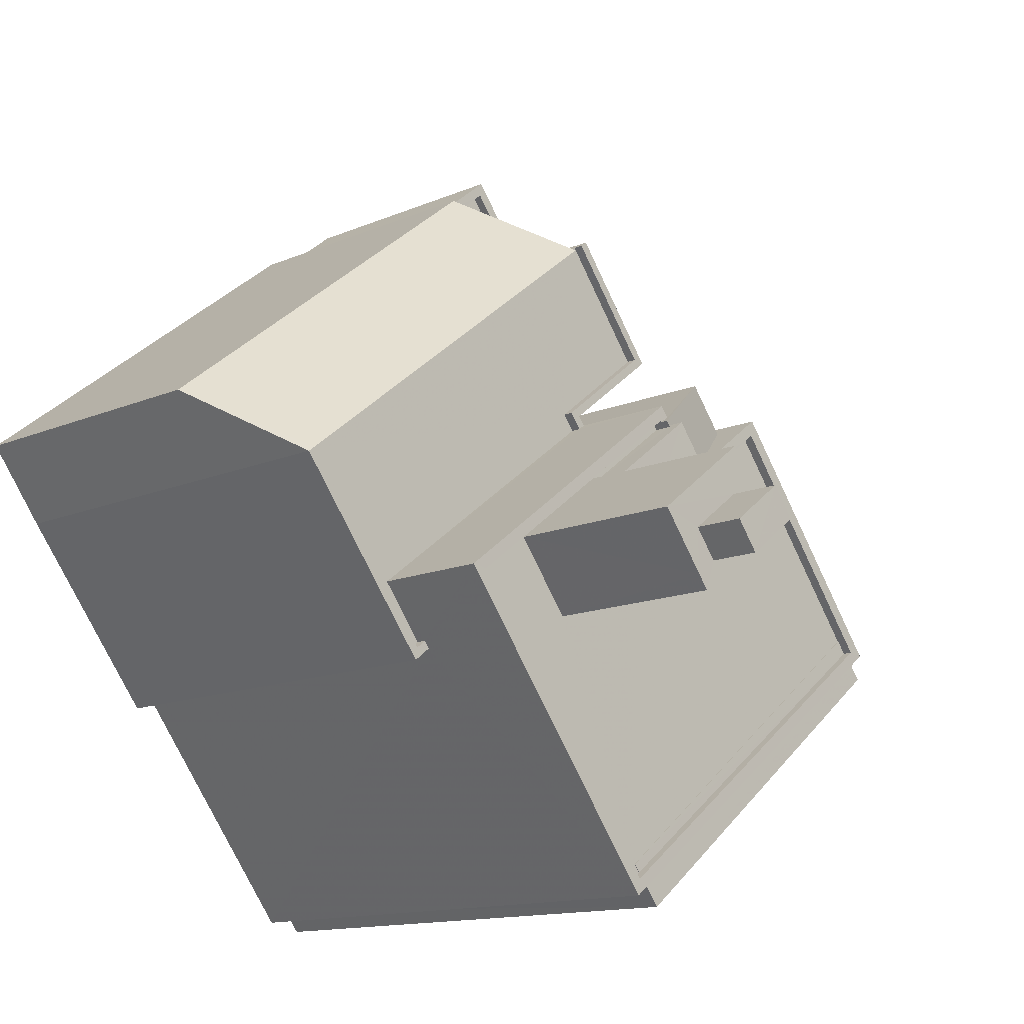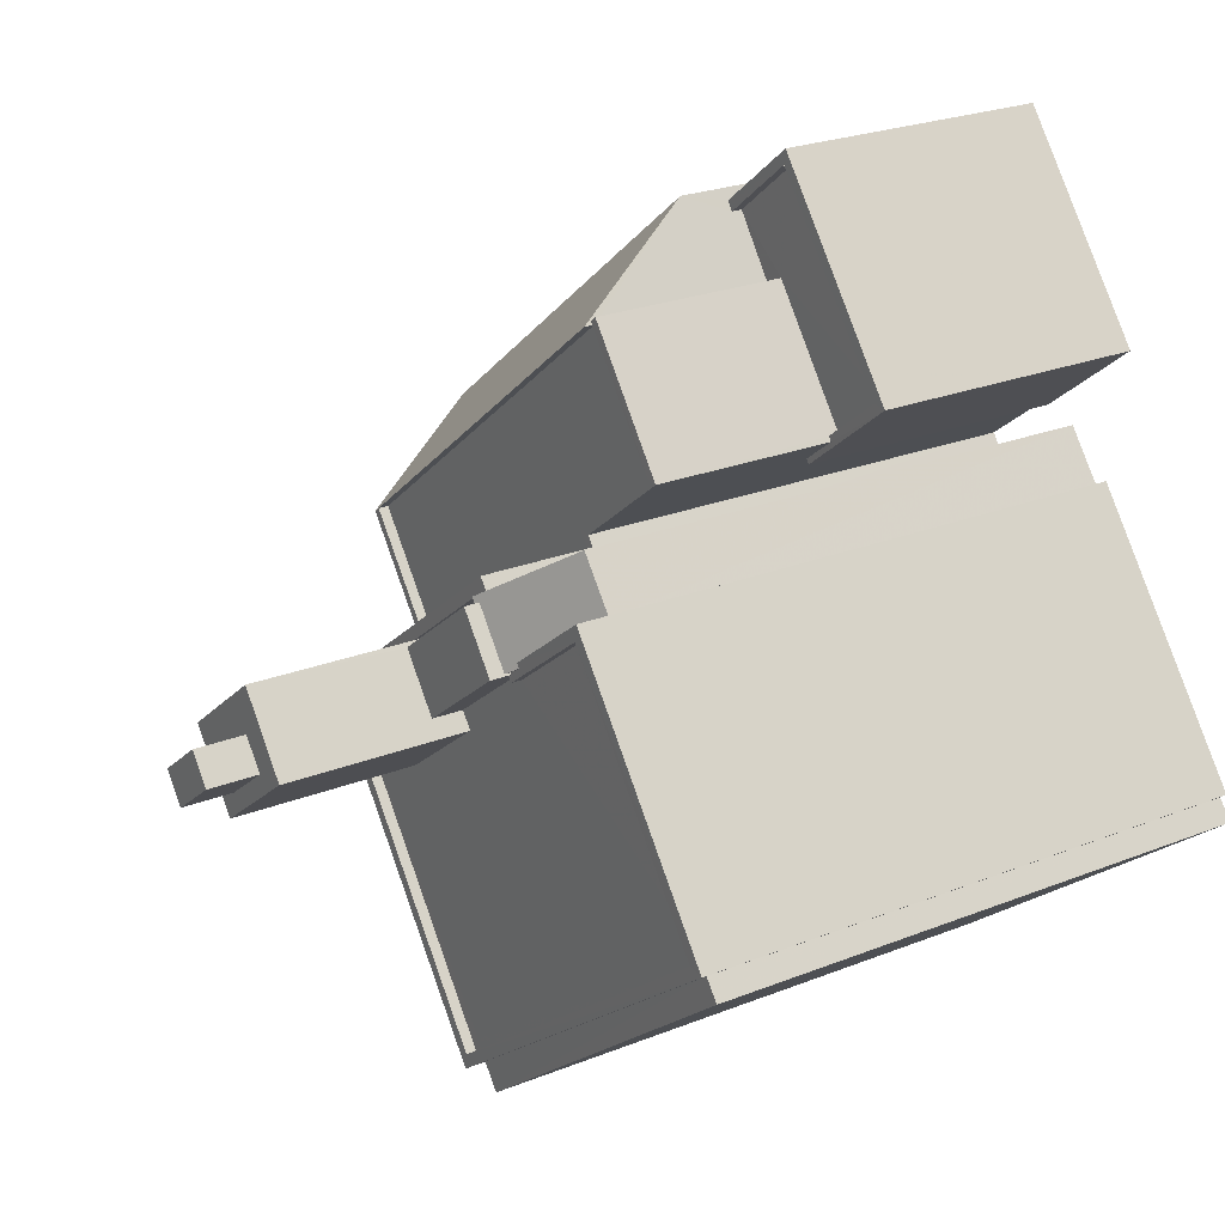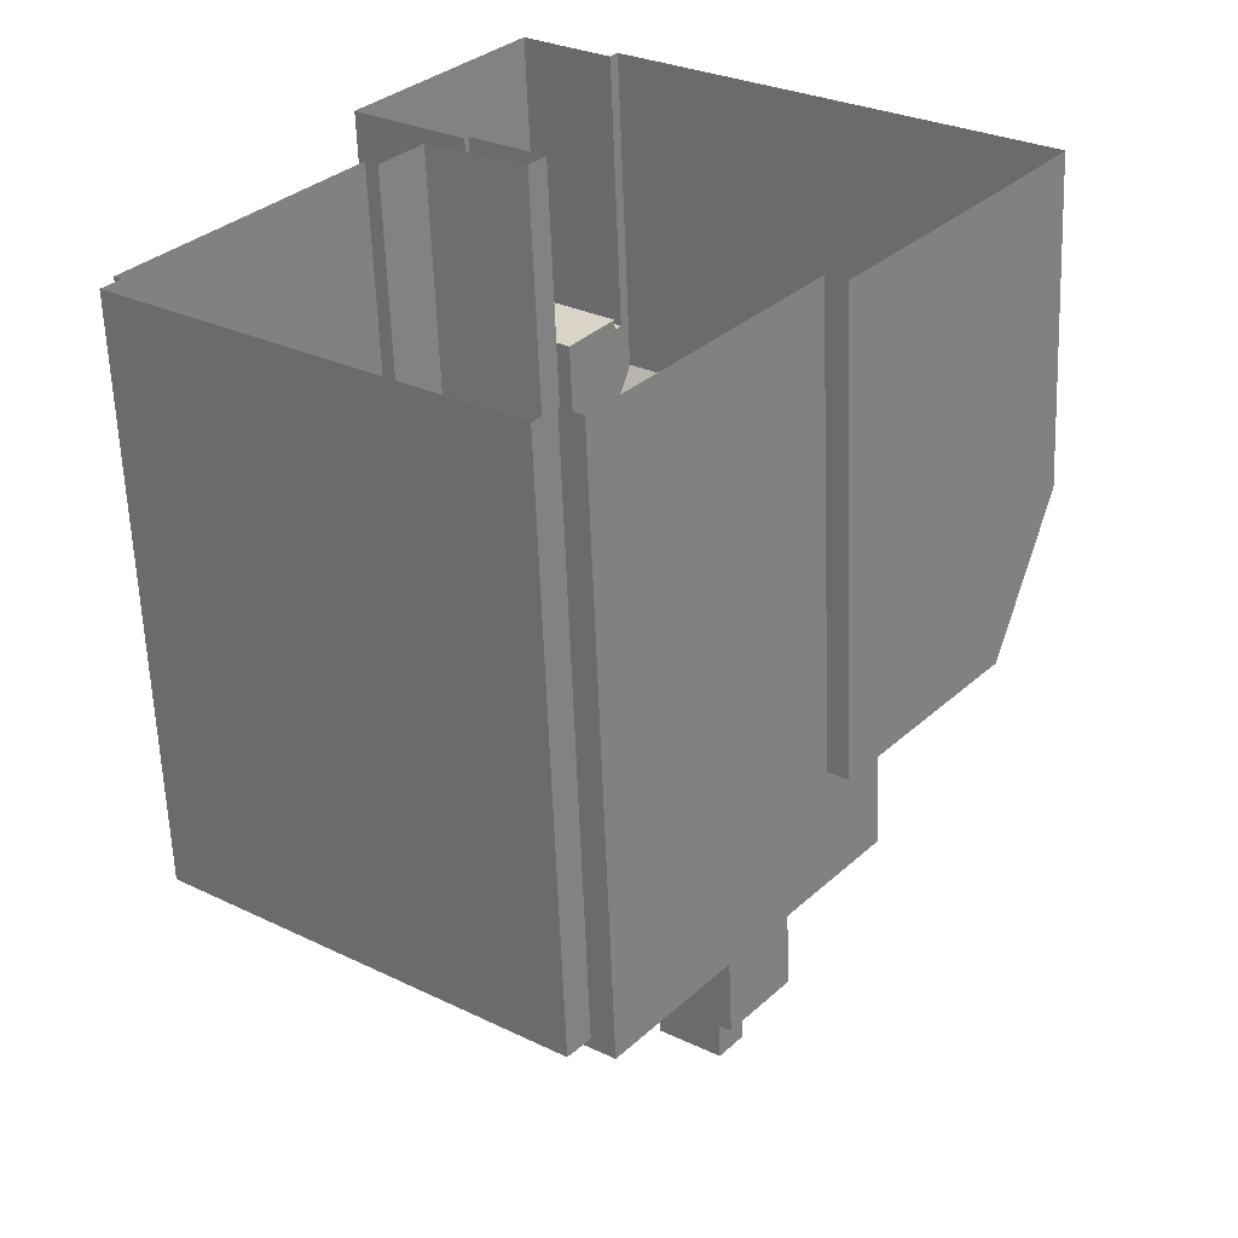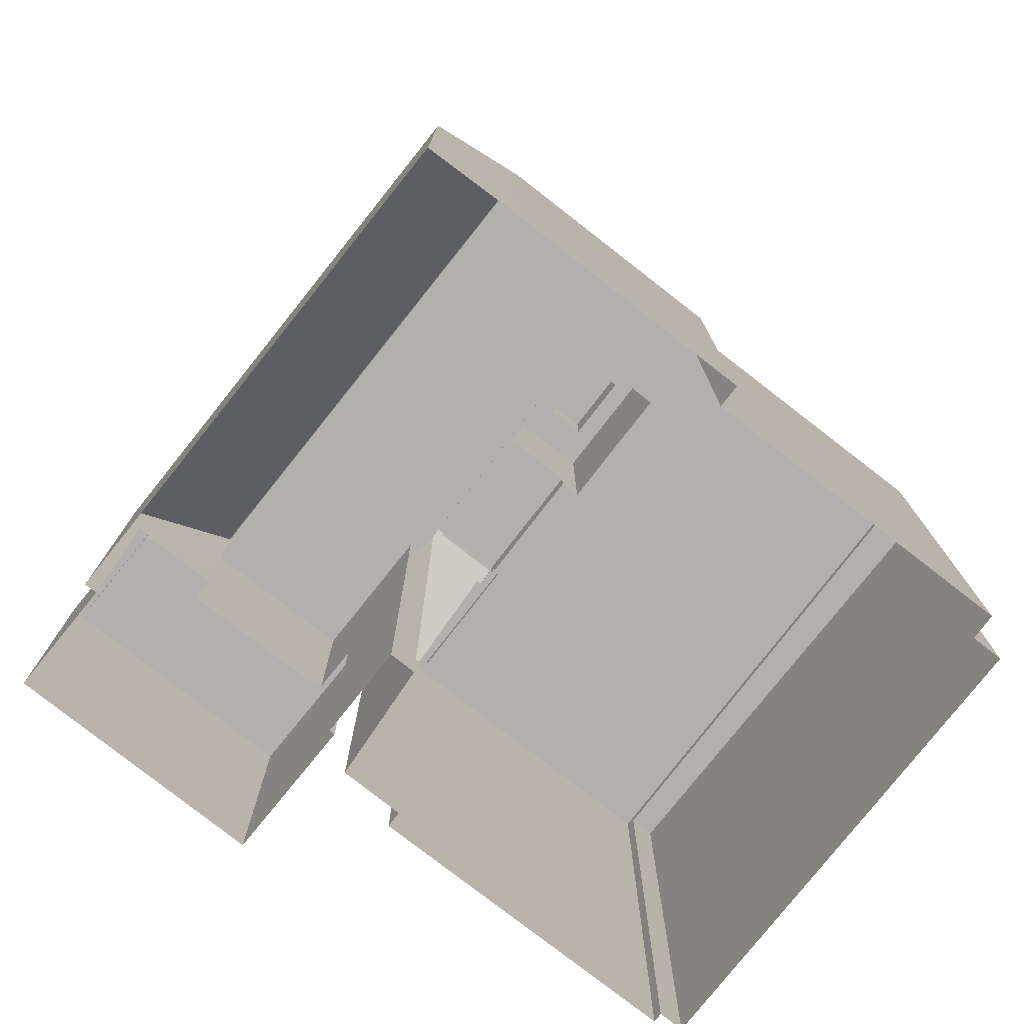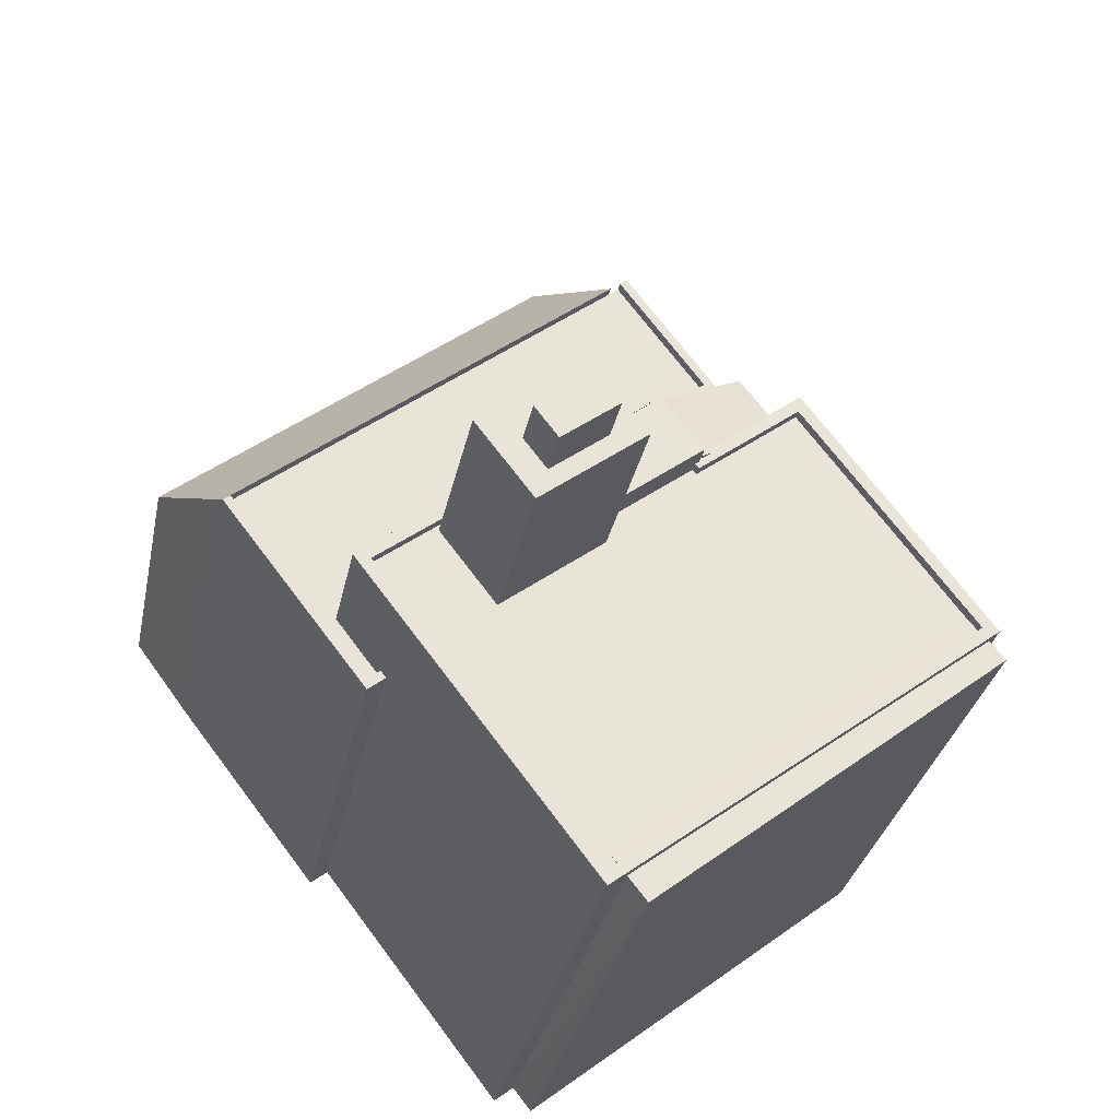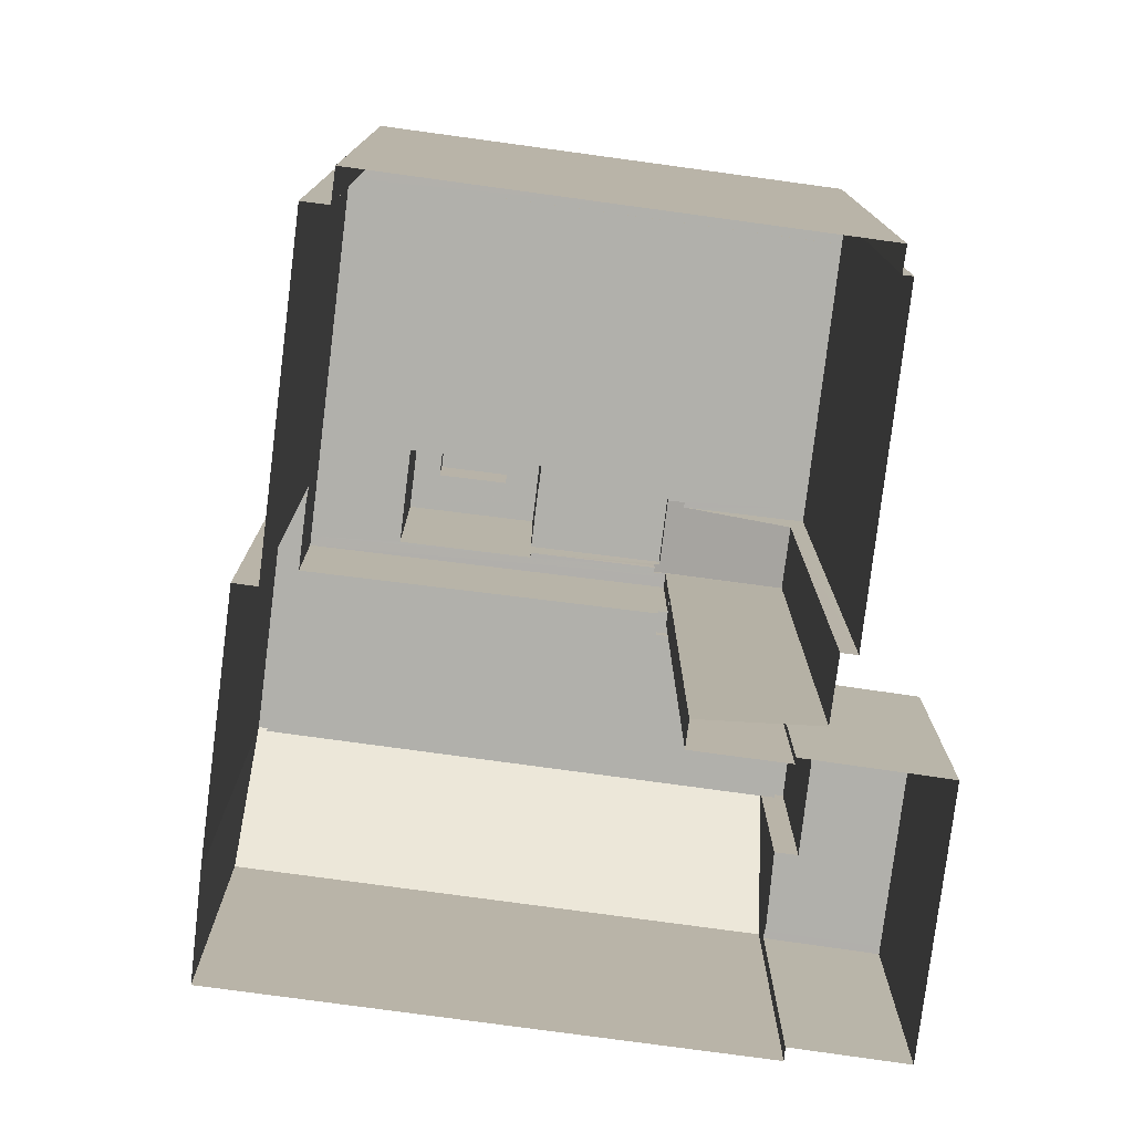
<metadata>
{"format":"obj","ext":"obj","renderer":"f3d","projection":"perspective","resolution":1024,"background":"white","views":[{"elev":-13.1,"azim":-45.2,"up":"+Y"},{"elev":24.2,"azim":56.7,"up":"+Y"},{"elev":-60.9,"azim":-177.8,"up":"+Y"},{"elev":-78.5,"azim":-90.4,"up":"+Z"},{"elev":-30.1,"azim":-11.0,"up":"+Y"},{"elev":-78.5,"azim":30.4,"up":"+Z"}]}
</metadata>
<code>
v -8898 -3.669e+04 12.21
v -8911 -3.67e+04 12.22
v -8913 -3.669e+04 12.22
v -8900 -3.668e+04 12.21
v -8900 -3.668e+04 12.21
v -8906 -3.67e+04 12.21
v -8906 -3.67e+04 12.21
v -8897 -3.668e+04 12.21
v -8892 -3.669e+04 12.21
v -8899 -3.671e+04 12.2
v -8900 -3.671e+04 12.21
v -8887 -3.67e+04 12.2
v -8898 -3.671e+04 12.2
v -8887 -3.67e+04 12.2
v -8893 -3.669e+04 12.21
v -8887 -3.67e+04 12.2
v -8893 -3.669e+04 12.21
v -8895 -3.669e+04 12.21
v -8898 -3.669e+04 12.21
v -8896 -3.669e+04 12.21
v -8896 -3.669e+04 12.21
v -8901 -3.67e+04 38.93
v -8903 -3.67e+04 38.93
v -8902 -3.67e+04 38.93
v -8901 -3.67e+04 38.93
v -8901 -3.67e+04 37.21
v -8899 -3.67e+04 37.21
v -8900 -3.67e+04 37.21
v -8903 -3.67e+04 37.21
v -8903 -3.67e+04 37.21
v -8902 -3.67e+04 37.21
v -8901 -3.67e+04 37.21
v -8903 -3.67e+04 37.21
v -8901 -3.67e+04 37.21
v -8905 -3.67e+04 37.21
v -8900 -3.67e+04 31.94
v -8896 -3.669e+04 31.94
v -8898 -3.669e+04 31.94
v -8901 -3.67e+04 31.94
v -8898 -3.669e+04 31.43
v -8896 -3.669e+04 31.44
v -8896 -3.669e+04 31.23
v -8898 -3.669e+04 31.5
v -8898 -3.669e+04 31.5
v -8896 -3.669e+04 31.23
v -8895 -3.669e+04 29.9
v -8893 -3.669e+04 29.9
v -8906 -3.67e+04 27.1
v -8906 -3.67e+04 27.1
v -8907 -3.67e+04 27.1
v -8895 -3.669e+04 27.1
v -8898 -3.669e+04 27.1
v -8898 -3.669e+04 27.1
v -8899 -3.669e+04 27.1
v -8898 -3.669e+04 27.1
v -8911 -3.67e+04 27.1
v -8906 -3.67e+04 27.45
v -8906 -3.67e+04 27.45
v -8906 -3.67e+04 27.45
v -8906 -3.67e+04 27.45
v -8911 -3.67e+04 27.45
v -8911 -3.67e+04 27.45
v -8899 -3.669e+04 27.45
v -8898 -3.669e+04 27.45
v -8895 -3.669e+04 27.45
v -8898 -3.668e+04 27.45
v -8898 -3.669e+04 27.45
v -8898 -3.669e+04 27.45
v -8895 -3.669e+04 27.45
v -8898 -3.669e+04 27.45
v -8898 -3.669e+04 27.45
v -8898 -3.669e+04 27.45
v -8900 -3.668e+04 21.01
v -8898 -3.668e+04 21.01
v -8897 -3.668e+04 21.01
v -8893 -3.669e+04 21.01
v -8898 -3.669e+04 21.01
v -8895 -3.669e+04 21.01
v -8900 -3.668e+04 21.36
v -8897 -3.668e+04 21.36
v -8897 -3.668e+04 21.36
v -8892 -3.669e+04 21.35
v -8896 -3.669e+04 21.36
v -8895 -3.669e+04 21.36
v -8900 -3.668e+04 21.36
v -8896 -3.669e+04 21.36
v -8893 -3.669e+04 21.36
v -8895 -3.669e+04 21.36
v -8900 -3.668e+04 22.9
v -8913 -3.669e+04 22.91
v -8898 -3.669e+04 27.45
v -8888 -3.67e+04 30.87
v -8893 -3.669e+04 30.88
v -8896 -3.669e+04 30.88
v -8899 -3.67e+04 30.88
v -8899 -3.671e+04 30.88
v -8899 -3.671e+04 30.88
v -8899 -3.671e+04 30.88
v -8907 -3.67e+04 30.89
v -8901 -3.67e+04 30.88
v -8898 -3.669e+04 30.88
v -8898 -3.669e+04 30.88
v -8901 -3.67e+04 30.88
v -8897 -3.669e+04 30.88
v -8900 -3.67e+04 30.88
v -8905 -3.67e+04 30.88
v -8903 -3.67e+04 30.88
v -8900 -3.671e+04 31.23
v -8887 -3.67e+04 31.22
v -8899 -3.671e+04 31.23
v -8893 -3.669e+04 31.23
v -8893 -3.669e+04 31.23
v -8907 -3.67e+04 31.24
v -8898 -3.669e+04 31.23
v -8898 -3.669e+04 31.23
v -8898 -3.669e+04 31.23
v -8898 -3.669e+04 31.23
v -8898 -3.669e+04 31.23
v -8898 -3.669e+04 31.23
v -8896 -3.669e+04 31.23
v -8896 -3.669e+04 31.23
v -8897 -3.669e+04 31.23
v -8896 -3.669e+04 31.23
v -8907 -3.67e+04 31.24
v -8887 -3.67e+04 31.22
v -8887 -3.67e+04 30.9
v -8888 -3.67e+04 30.9
v -8899 -3.671e+04 30.9
v -8899 -3.671e+04 30.9
v -8887 -3.67e+04 30.9
v -8898 -3.671e+04 30.9
v -8887 -3.67e+04 30.9
v -8899 -3.671e+04 30.9
f 1 2 3
f 3 4 5
f 6 7 2
f 8 9 5
f 10 11 6
f 10 12 13
f 12 14 13
f 15 16 12
f 17 15 12
f 18 17 19
f 9 20 21
f 1 19 6
f 5 21 1
f 5 1 3
f 1 6 2
f 5 9 21
f 19 10 6
f 19 12 10
f 19 17 12
f 22 23 24
f 25 22 24
f 26 27 28
f 27 26 29
f 30 29 31
f 29 26 31
f 28 32 26
f 33 30 31
f 34 32 28
f 35 33 32
f 33 35 30
f 35 32 34
f 36 37 38
f 39 36 38
f 40 41 42
f 43 44 40
f 41 45 42
f 43 40 46
f 46 42 47
f 40 42 46
f 48 49 50
f 51 52 53
f 54 50 55
f 54 51 53
f 56 48 50
f 56 54 53
f 56 50 54
f 57 58 59
f 58 60 59
f 61 57 59
f 62 61 59
f 63 64 65
f 66 67 65
f 63 68 64
f 66 65 69
f 70 71 72
f 68 71 64
f 64 71 70
f 65 64 69
f 73 74 75
f 75 74 76
f 73 77 74
f 76 74 78
f 79 80 81
f 81 80 82
f 83 82 84
f 80 79 85
f 83 84 86
f 84 87 88
f 80 87 82
f 82 87 84
f 62 89 90
f 90 61 62
f 91 89 62
f 92 93 94
f 95 96 92
f 97 96 98
f 99 98 96
f 100 101 99
f 102 101 100
f 103 102 100
f 104 105 94
f 100 99 106
f 106 99 107
f 95 107 96
f 105 95 94
f 94 95 92
f 96 107 99
f 108 109 110
f 111 109 112
f 113 108 110
f 114 115 113
f 116 115 114
f 42 111 112
f 117 116 114
f 118 117 119
f 45 111 42
f 120 121 45
f 122 123 121
f 114 113 124
f 117 114 119
f 113 110 124
f 110 109 125
f 125 109 111
f 123 111 45
f 121 123 45
f 126 127 128
f 129 126 128
f 130 131 132
f 130 133 131
f 33 24 23
f 33 31 24
f 33 23 22
f 32 33 22
f 32 22 25
f 26 32 25
f 31 25 24
f 31 26 25
f 29 30 107
f 107 30 106
f 30 35 106
f 34 106 35
f 34 100 106
f 100 39 103
f 34 39 100
f 105 36 95
f 95 36 27
f 39 28 36
f 36 28 27
f 34 28 39
f 107 27 29
f 107 95 27
f 38 44 39
f 39 44 103
f 40 44 38
f 103 119 102
f 119 44 118
f 103 44 119
f 40 38 41
f 120 41 121
f 121 41 37
f 41 38 37
f 122 36 105
f 105 104 122
f 37 36 122
f 121 37 122
f 19 70 18
f 117 43 116
f 70 72 116
f 18 70 46
f 116 43 46
f 70 116 46
f 47 18 46
f 47 17 18
f 41 120 45
f 44 43 117
f 118 44 117
f 1 70 19
f 1 64 70
f 1 21 86
f 1 86 64
f 86 69 64
f 86 84 69
f 78 74 88
f 84 88 69
f 69 88 66
f 88 74 66
f 67 66 52
f 53 52 77
f 77 52 74
f 52 66 74
f 65 52 51
f 65 67 52
f 54 65 51
f 54 63 65
f 68 63 54
f 55 68 54
f 60 48 59
f 60 49 48
f 59 48 56
f 62 59 56
f 58 57 7
f 6 58 7
f 57 61 2
f 7 57 2
f 73 80 85
f 73 75 80
f 87 75 76
f 87 80 75
f 78 87 76
f 78 88 87
f 82 9 8
f 81 82 8
f 82 83 20
f 9 82 20
f 21 20 83
f 86 21 83
f 81 8 5
f 79 81 5
f 3 90 89
f 4 3 89
f 91 53 89
f 77 89 53
f 89 79 4
f 77 73 85
f 4 79 5
f 85 79 89
f 89 77 85
f 90 3 2
f 61 90 2
f 91 56 53
f 91 62 56
f 60 113 50
f 113 58 108
f 108 58 11
f 50 49 60
f 11 58 6
f 113 60 58
f 17 47 15
f 15 47 112
f 47 42 112
f 15 109 16
f 15 112 109
f 12 16 130
f 16 109 130
f 10 133 11
f 133 109 108
f 130 109 133
f 11 133 108
f 55 50 68
f 71 68 115
f 115 68 113
f 68 50 113
f 71 115 116
f 72 71 116
f 125 129 110
f 110 129 98
f 125 126 129
f 98 129 97
f 110 98 99
f 124 110 99
f 114 124 99
f 101 114 99
f 101 119 114
f 101 102 119
f 104 94 123
f 122 104 123
f 111 123 94
f 93 111 94
f 126 125 127
f 92 127 93
f 93 127 111
f 127 125 111
f 129 128 96
f 97 129 96
f 127 92 96
f 128 127 96
f 12 132 14
f 12 130 132
f 132 13 14
f 132 131 13
f 131 10 13
f 131 133 10

</code>
